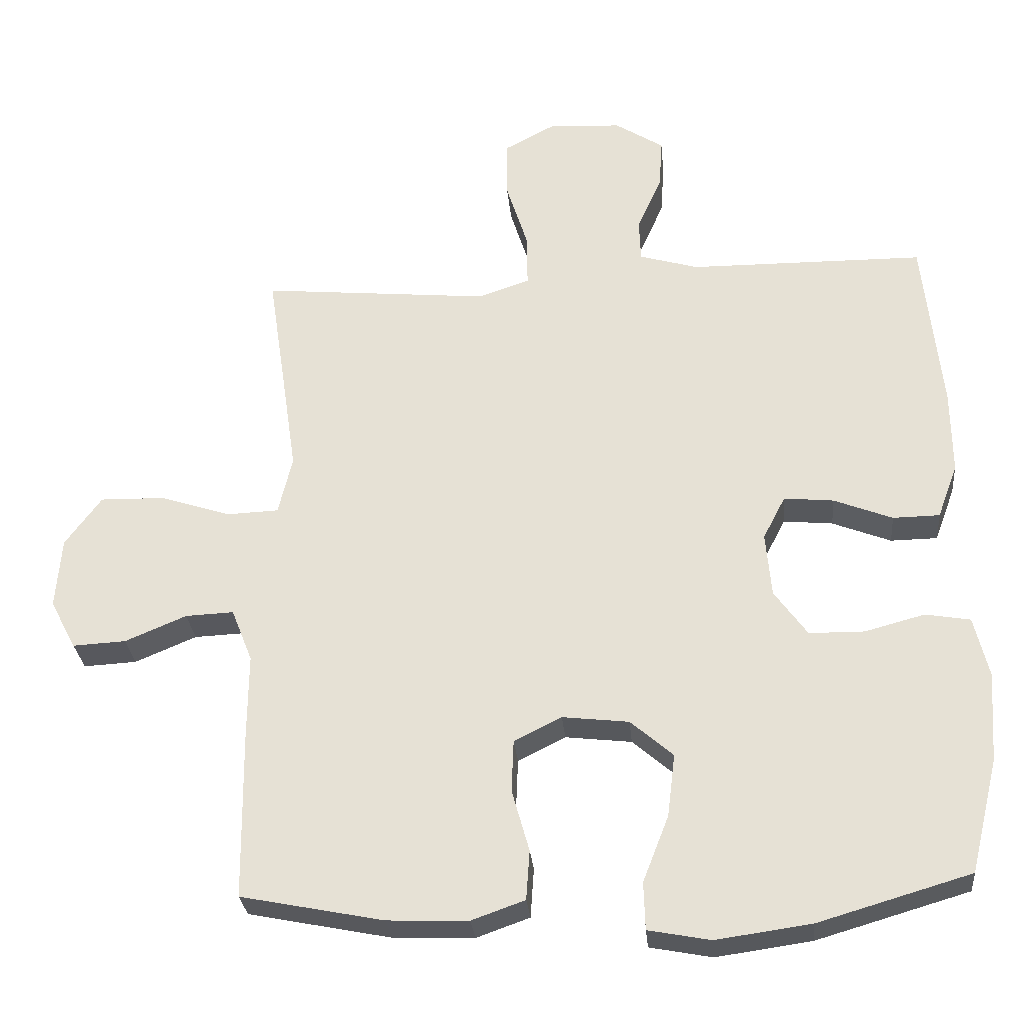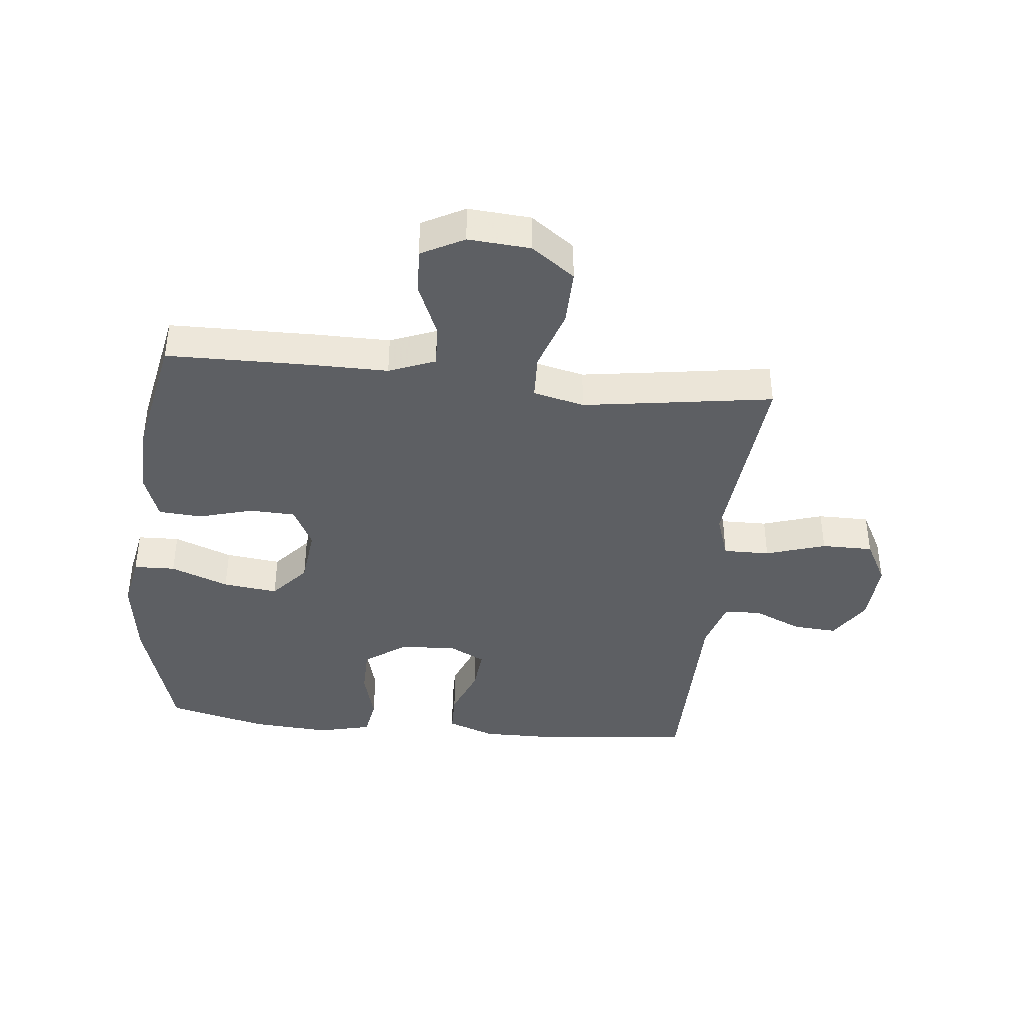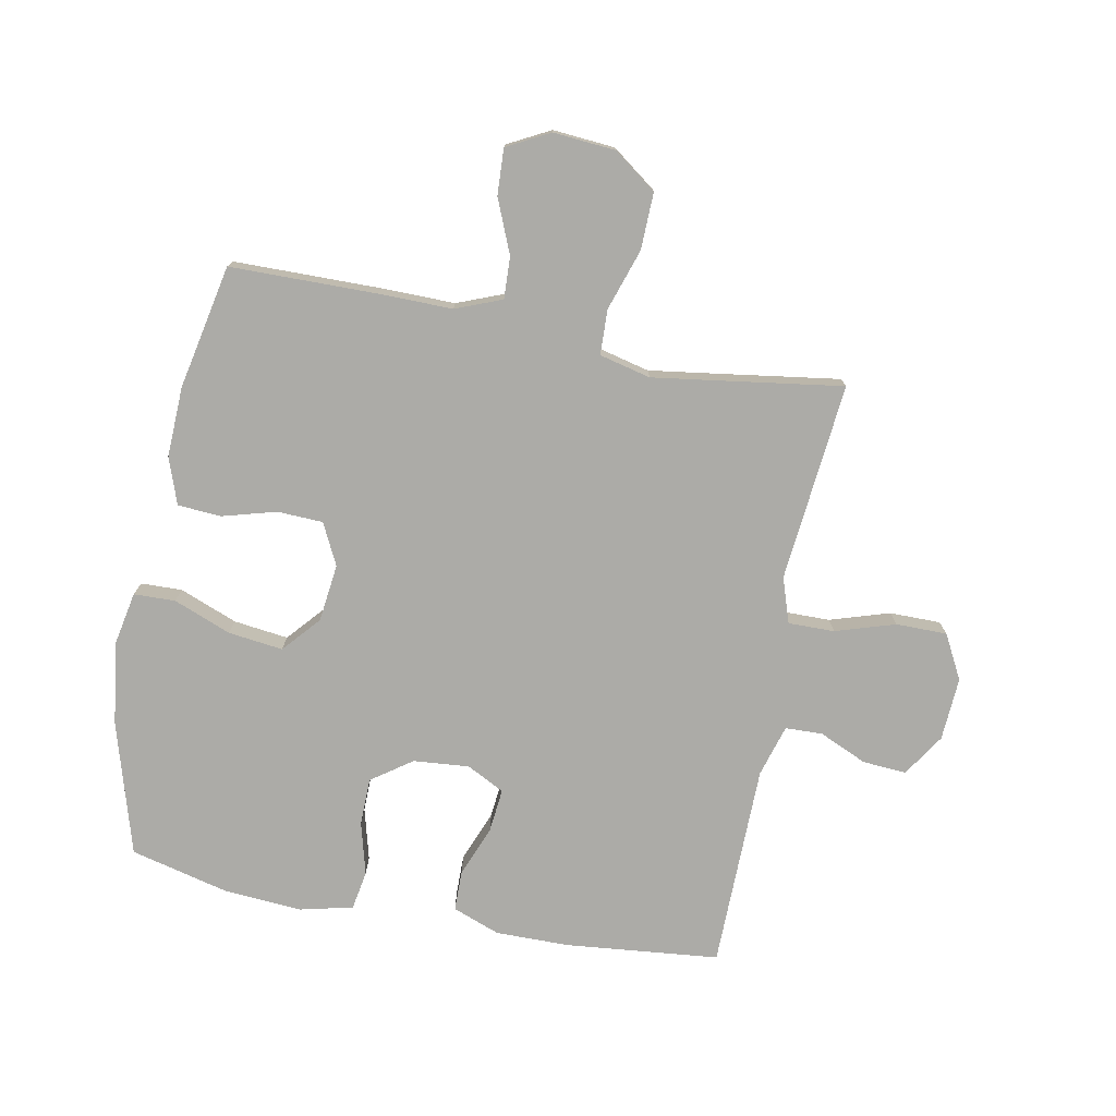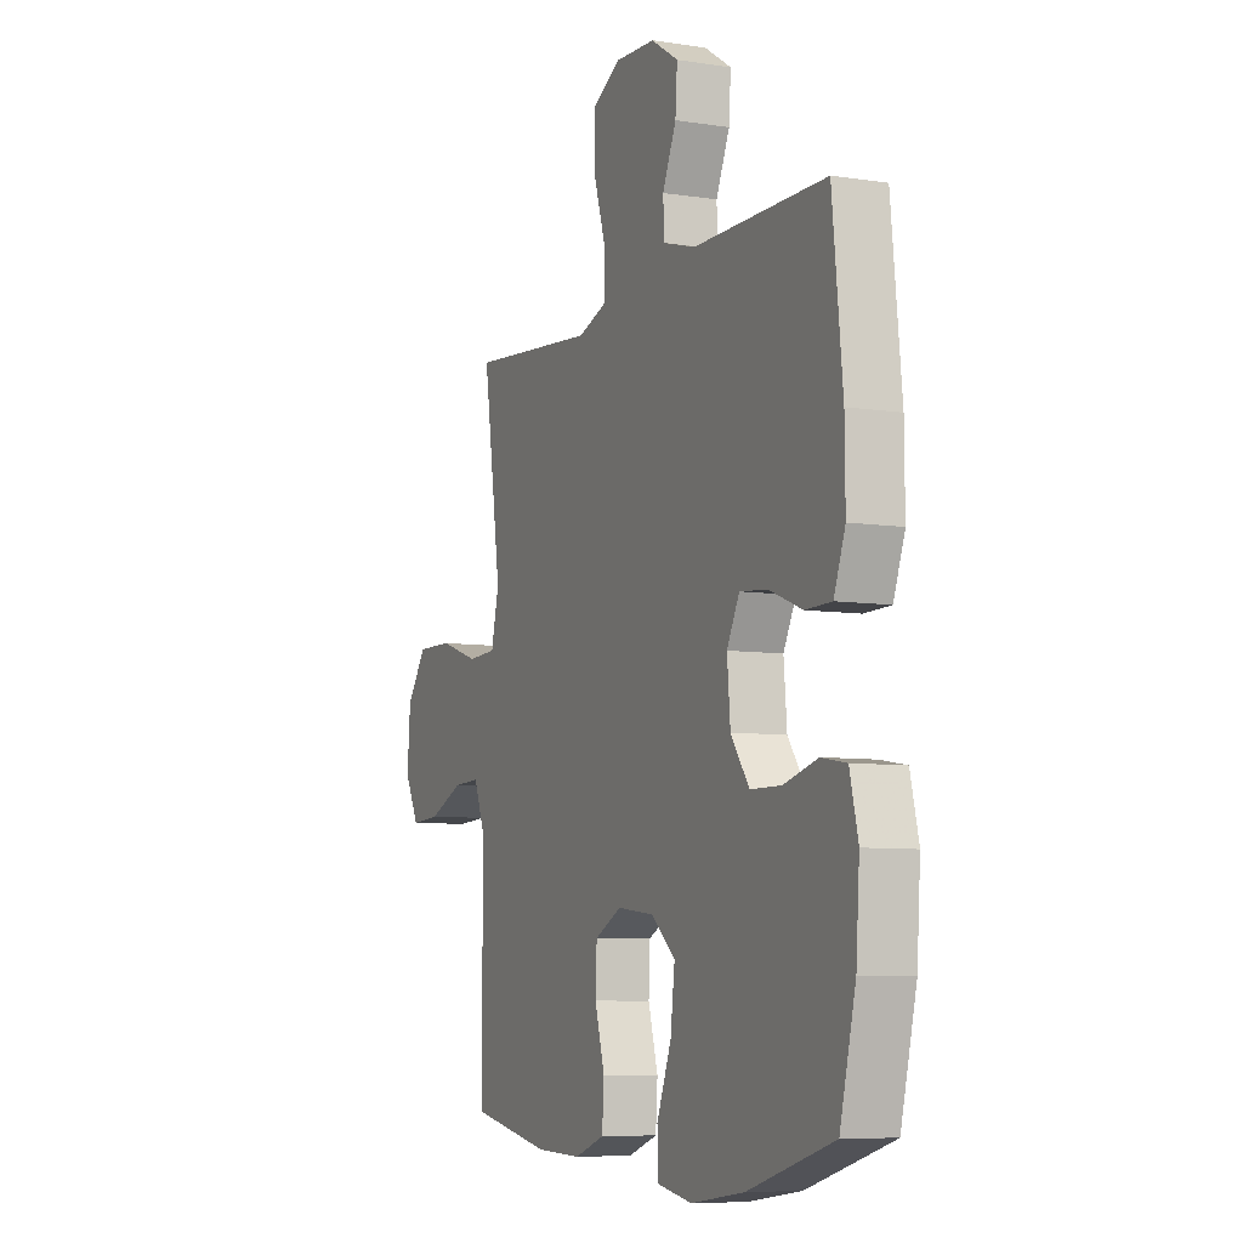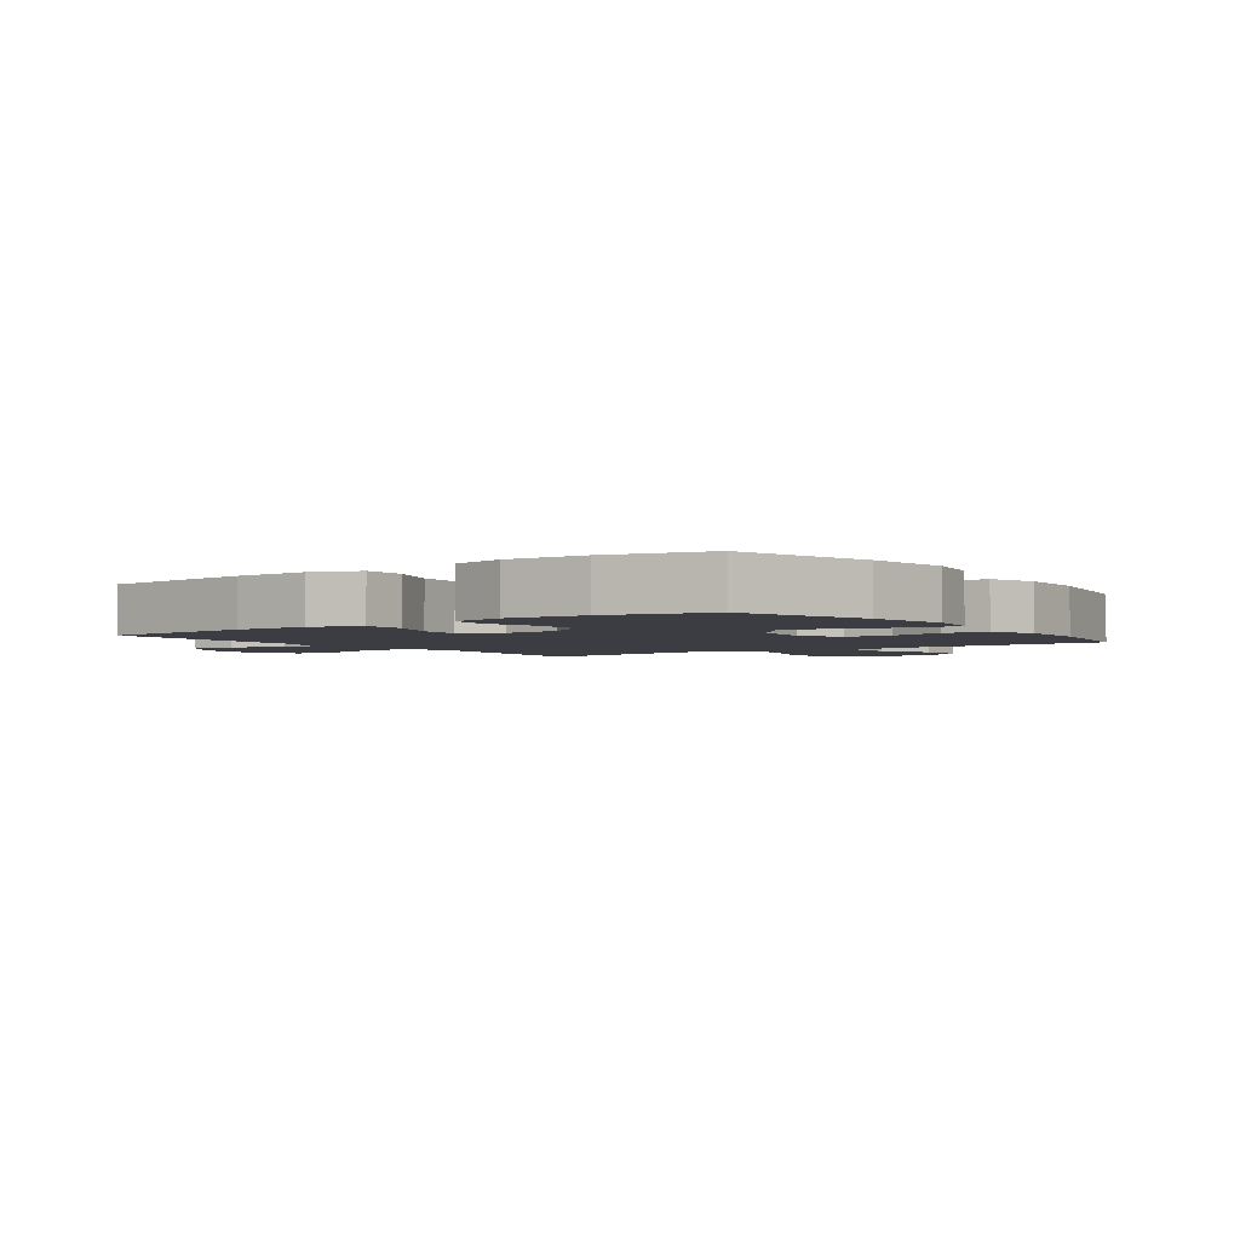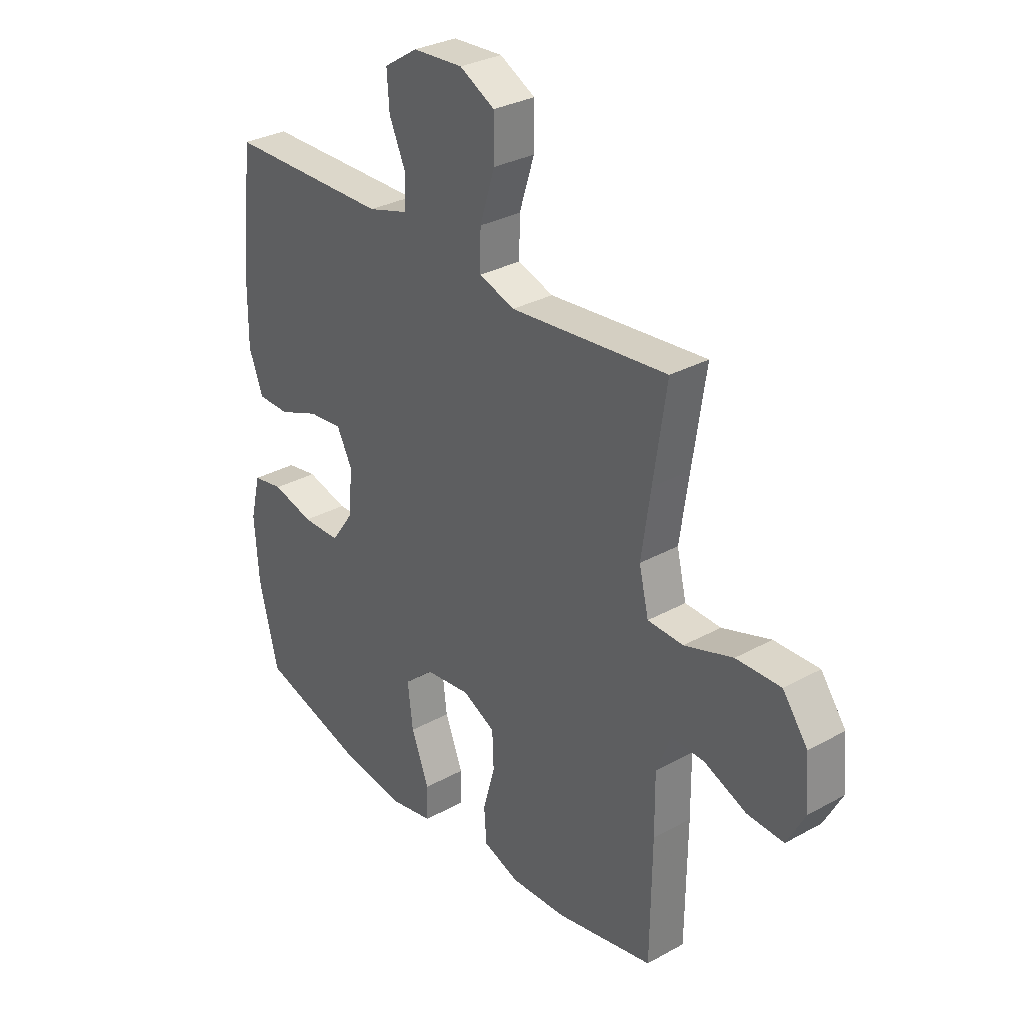
<metadata>
{"format":"obj","ext":"obj","renderer":"f3d","projection":"perspective","resolution":1024,"background":"white","views":[{"elev":-29.0,"azim":5.2,"up":"+Z"},{"elev":-40.2,"azim":-95.9,"up":"+Y"},{"elev":-76.2,"azim":-101.0,"up":"+Y"},{"elev":-7.5,"azim":66.3,"up":"+Z"},{"elev":-2.9,"azim":125.9,"up":"+Y"},{"elev":30.9,"azim":-128.4,"up":"+Z"}]}
</metadata>
<code>
v 0.5 0.07 0.5
v 0.526 0.07 0.247
v 0.527 0.07 0.126
v 0.498 0.07 0.048
v 0.431 0.07 0.047
v 0.347 0.07 0.08
v 0.276 0.07 0.087
v 0.244 0.07 0.025
v 0.252 0.07 -0.067
v 0.299 0.07 -0.133
v 0.378 0.07 -0.134
v 0.464 0.07 -0.111
v 0.528 0.07 -0.122
v 0.549 0.07 -0.209
v 0.54 0.07 -0.337
v 0.5 0.07 -0.5
v 0.282 0.07 -0.564
v 0.146 0.07 -0.583
v 0.057 0.07 -0.566
v 0.055 0.07 -0.498
v 0.092 0.07 -0.403
v 0.103 0.07 -0.313
v 0.042 0.07 -0.26
v -0.053 0.07 -0.249
v -0.121 0.07 -0.283
v -0.124 0.07 -0.358
v -0.099 0.07 -0.447
v -0.104 0.07 -0.518
v -0.18 0.07 -0.545
v -0.296 0.07 -0.541
v -0.5 0.07 -0.5
v -0.503 0.07 -0.259
v -0.502 0.07 -0.138
v -0.532 0.07 -0.062
v -0.601 0.07 -0.065
v -0.689 0.07 -0.102
v -0.765 0.07 -0.106
v -0.802 0.07 -0.036
v -0.794 0.07 0.066
v -0.742 0.07 0.137
v -0.649 0.07 0.135
v -0.548 0.07 0.102
v -0.474 0.07 0.105
v -0.454 0.07 0.189
v -0.473 0.07 0.319
v -0.5 0.07 0.5
v -0.289 0.07 0.48
v -0.173 0.07 0.469
v -0.099 0.07 0.494
v -0.1 0.07 0.57
v -0.131 0.07 0.668
v -0.131 0.07 0.752
v -0.058 0.07 0.791
v 0.046 0.07 0.785
v 0.116 0.07 0.74
v 0.111 0.07 0.668
v 0.076 0.07 0.589
v 0.078 0.07 0.528
v 0.163 0.07 0.503
v 0.5 0 0.5
v 0.526 0 0.247
v 0.527 0 0.126
v 0.498 0 0.048
v 0.431 0 0.047
v 0.347 0 0.08
v 0.276 0 0.087
v 0.244 0 0.025
v 0.252 0 -0.067
v 0.299 0 -0.133
v 0.378 0 -0.134
v 0.464 0 -0.111
v 0.528 0 -0.122
v 0.549 0 -0.209
v 0.54 0 -0.337
v 0.5 0 -0.5
v 0.282 0 -0.564
v 0.146 0 -0.583
v 0.057 0 -0.566
v 0.055 0 -0.498
v 0.092 0 -0.403
v 0.103 0 -0.313
v 0.042 0 -0.26
v -0.053 0 -0.249
v -0.121 0 -0.283
v -0.124 0 -0.358
v -0.099 0 -0.447
v -0.104 0 -0.518
v -0.18 0 -0.545
v -0.296 0 -0.541
v -0.5 0 -0.5
v -0.503 0 -0.259
v -0.502 0 -0.138
v -0.532 0 -0.062
v -0.601 0 -0.065
v -0.689 0 -0.102
v -0.765 0 -0.106
v -0.802 0 -0.036
v -0.794 0 0.066
v -0.742 0 0.137
v -0.649 0 0.135
v -0.548 0 0.102
v -0.474 0 0.105
v -0.454 0 0.189
v -0.473 0 0.319
v -0.5 0 0.5
v -0.289 0 0.48
v -0.173 0 0.469
v -0.099 0 0.494
v -0.1 0 0.57
v -0.131 0 0.668
v -0.131 0 0.752
v -0.058 0 0.791
v 0.046 0 0.785
v 0.116 0 0.74
v 0.111 0 0.668
v 0.076 0 0.589
v 0.078 0 0.528
v 0.163 0 0.503
f 55 56 57
f 54 55 57
f 53 54 57
f 52 53 57
f 51 52 57
f 50 51 57
f 49 50 57 58
f 48 49 58 59
f 45 46 47 48
f 1 2 3
f 59 1 3
f 48 59 3
f 45 48 3
f 44 45 3
f 40 41 42
f 39 40 42
f 38 39 42
f 37 38 42
f 36 37 42
f 35 36 42
f 34 35 42 43
f 33 34 43
f 33 43 44
f 32 33 44
f 31 32 44
f 30 31 44
f 29 30 44
f 28 29 44
f 27 28 44
f 26 27 44
f 19 20 21
f 18 19 21
f 17 18 21
f 16 17 21
f 15 16 21
f 14 15 21
f 13 14 21
f 12 13 21
f 11 12 21
f 10 11 21 22
f 9 10 22 23
f 3 4 5 6
f 3 6 7
f 44 3 7
f 25 26 44
f 44 7 8
f 25 44 8
f 24 25 8
f 8 9 23 24
f 116 115 114
f 116 114 113
f 116 113 112
f 116 112 111
f 116 111 110
f 116 110 109
f 117 116 109 108
f 118 117 108 107
f 107 106 105 104
f 62 61 60
f 62 60 118
f 62 118 107
f 62 107 104
f 62 104 103
f 101 100 99
f 101 99 98
f 101 98 97
f 101 97 96
f 101 96 95
f 101 95 94
f 102 101 94 93
f 102 93 92
f 103 102 92
f 103 92 91
f 103 91 90
f 103 90 89
f 103 89 88
f 103 88 87
f 103 87 86
f 103 86 85
f 80 79 78
f 80 78 77
f 80 77 76
f 80 76 75
f 80 75 74
f 80 74 73
f 80 73 72
f 80 72 71
f 80 71 70
f 81 80 70 69
f 82 81 69 68
f 65 64 63 62
f 66 65 62
f 66 62 103
f 103 85 84
f 67 66 103
f 67 103 84
f 67 84 83
f 83 82 68 67
f 1 60 61 2
f 2 61 62 3
f 3 62 63 4
f 4 63 64 5
f 5 64 65 6
f 6 65 66 7
f 7 66 67 8
f 8 67 68 9
f 9 68 69 10
f 10 69 70 11
f 11 70 71 12
f 12 71 72 13
f 13 72 73 14
f 14 73 74 15
f 15 74 75 16
f 16 75 76 17
f 17 76 77 18
f 18 77 78 19
f 19 78 79 20
f 20 79 80 21
f 21 80 81 22
f 22 81 82 23
f 23 82 83 24
f 24 83 84 25
f 25 84 85 26
f 26 85 86 27
f 27 86 87 28
f 28 87 88 29
f 29 88 89 30
f 30 89 90 31
f 31 90 91 32
f 32 91 92 33
f 33 92 93 34
f 34 93 94 35
f 35 94 95 36
f 36 95 96 37
f 37 96 97 38
f 38 97 98 39
f 39 98 99 40
f 40 99 100 41
f 41 100 101 42
f 42 101 102 43
f 43 102 103 44
f 44 103 104 45
f 45 104 105 46
f 46 105 106 47
f 47 106 107 48
f 48 107 108 49
f 49 108 109 50
f 50 109 110 51
f 51 110 111 52
f 52 111 112 53
f 53 112 113 54
f 54 113 114 55
f 55 114 115 56
f 56 115 116 57
f 57 116 117 58
f 58 117 118 59
f 59 118 60 1

</code>
